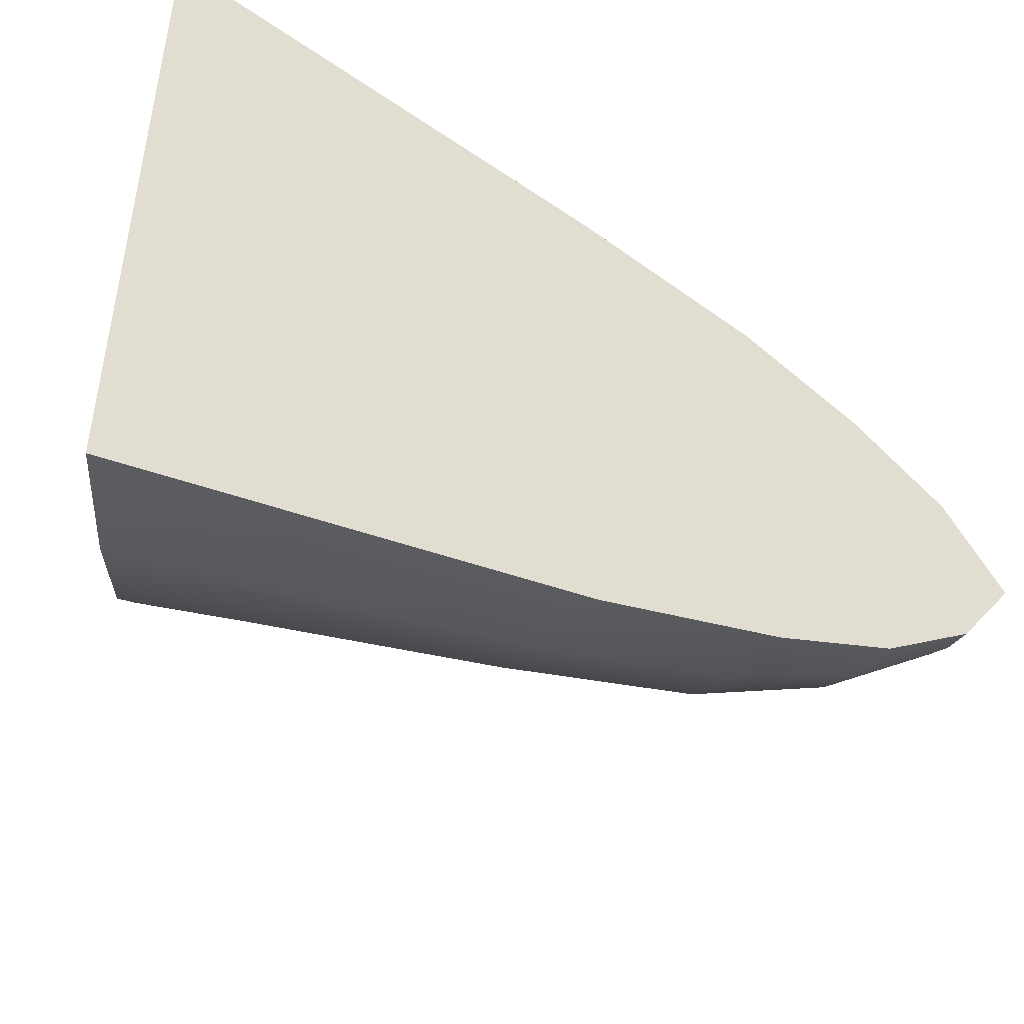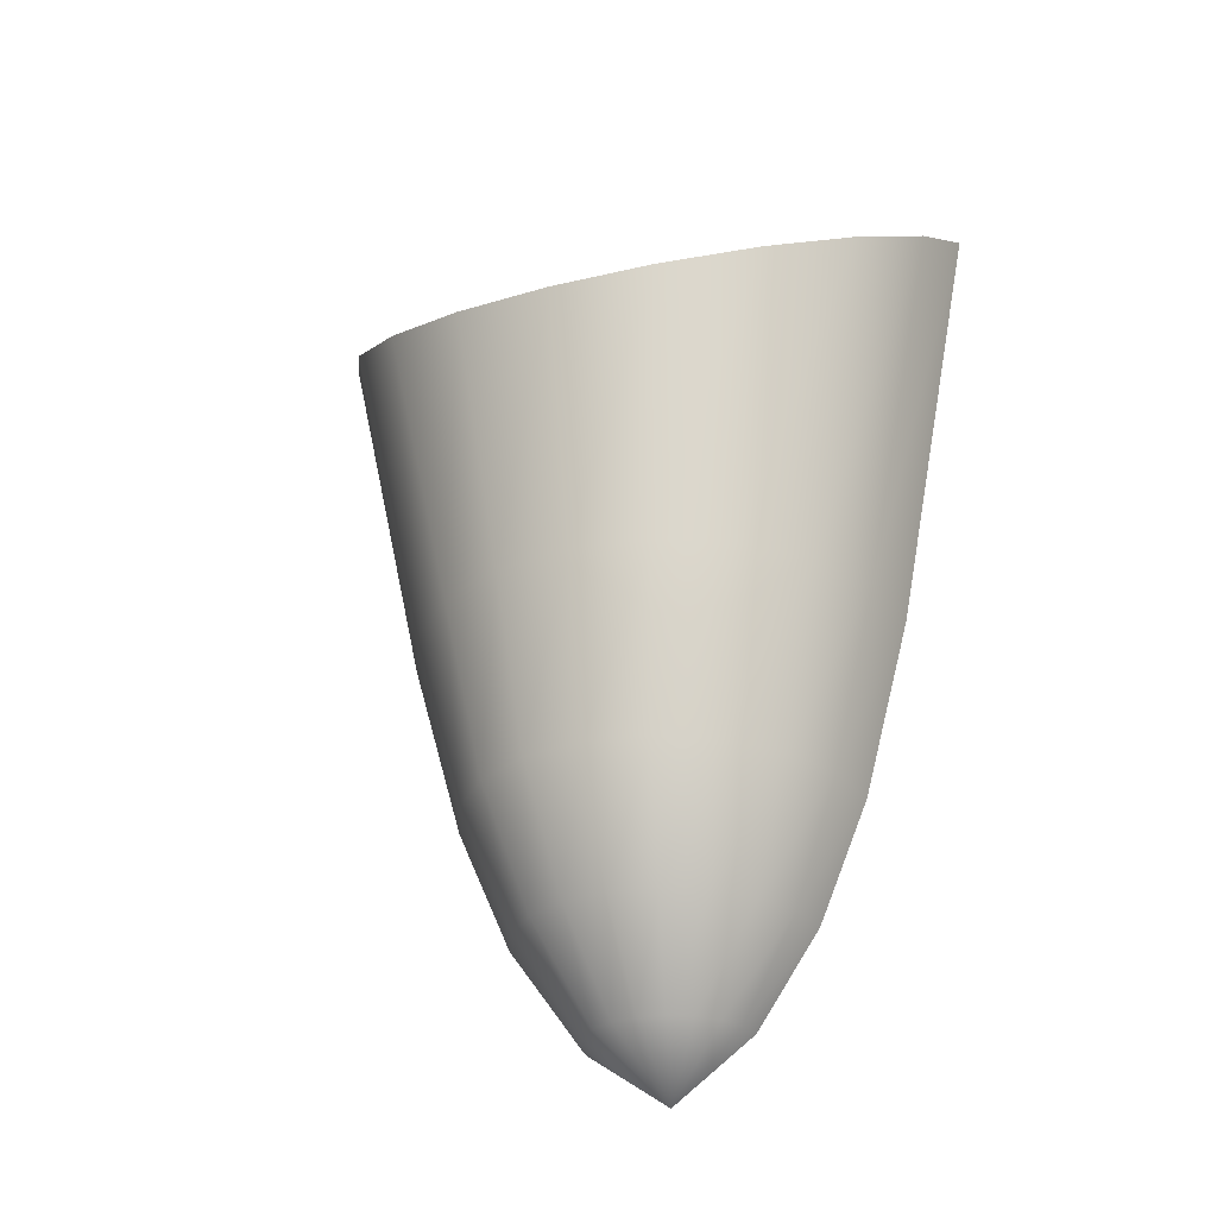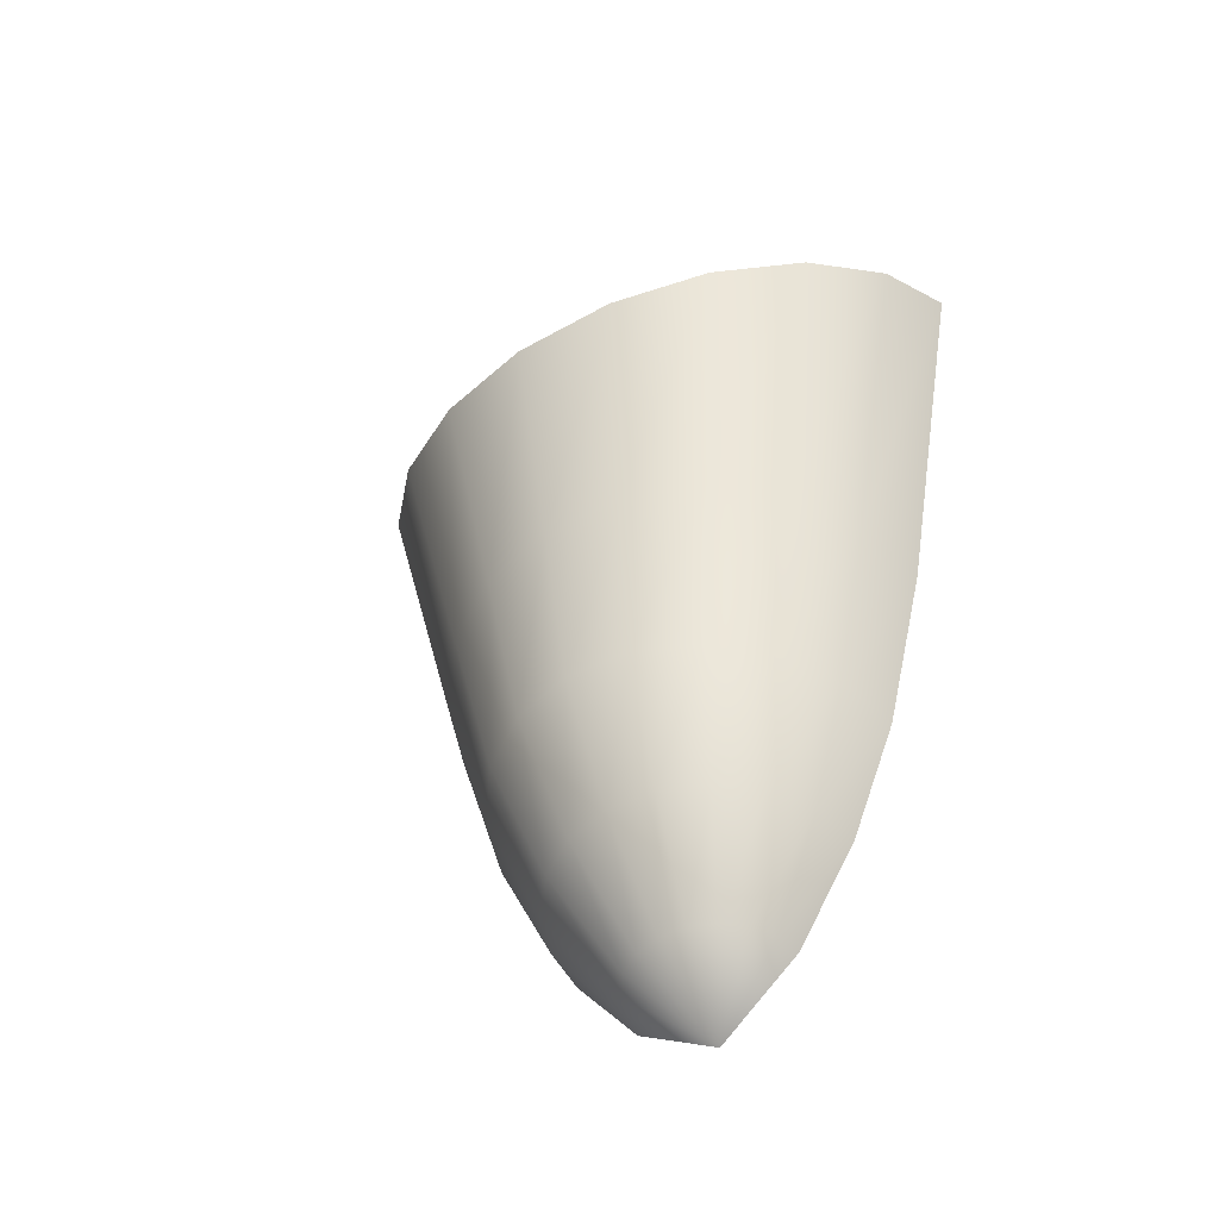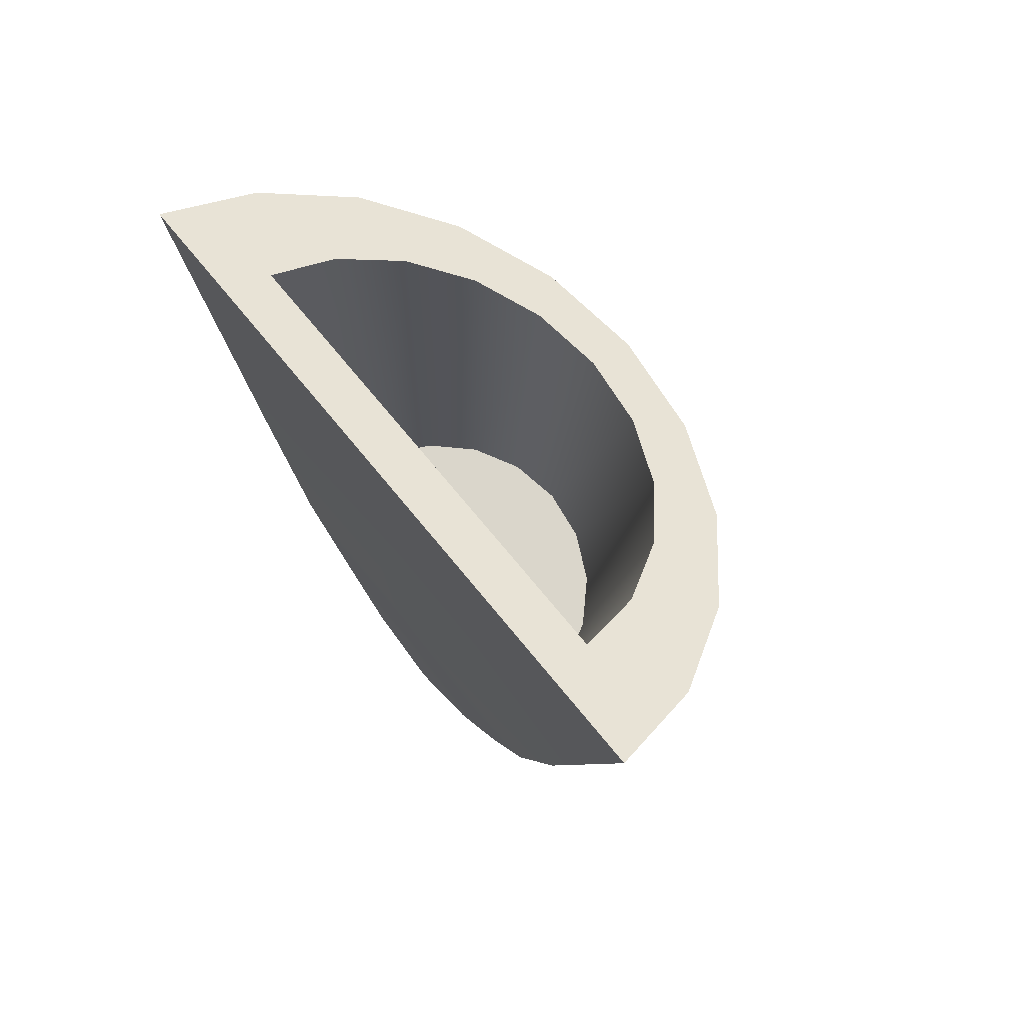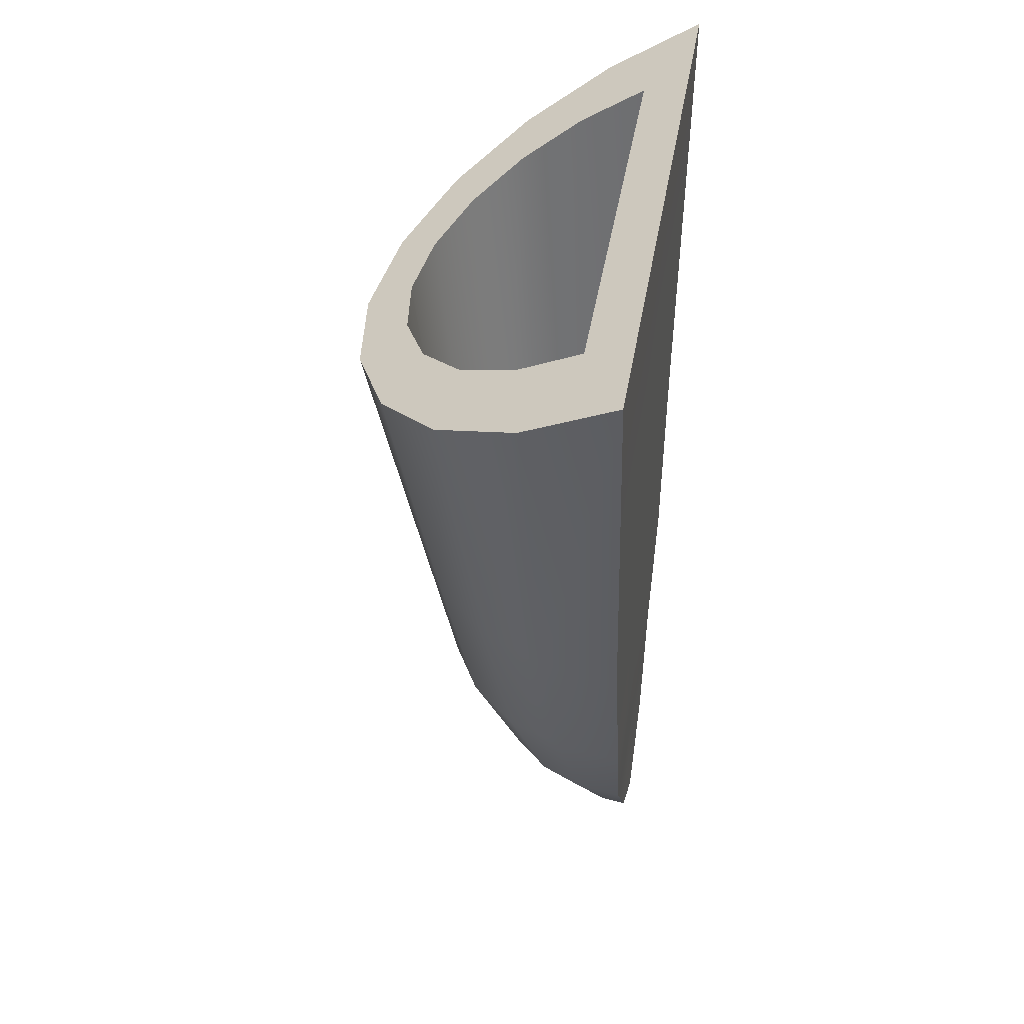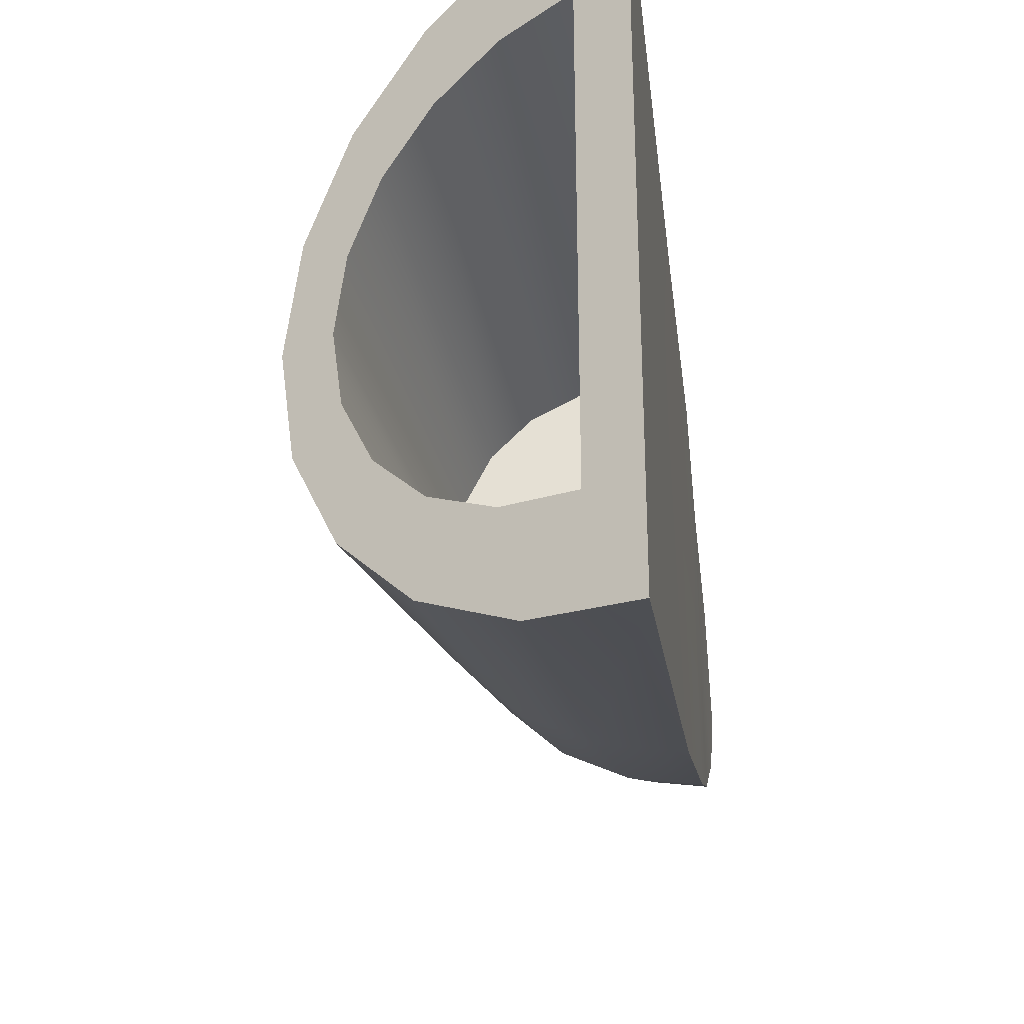
<metadata>
{"format":"obj","ext":"obj","renderer":"f3d","projection":"perspective","resolution":1024,"background":"white","views":[{"elev":-47.7,"azim":-121.5,"up":"+Z"},{"elev":-28.5,"azim":112.0,"up":"+Y"},{"elev":-53.1,"azim":127.0,"up":"+Y"},{"elev":73.8,"azim":-39.6,"up":"+Y"},{"elev":42.5,"azim":-170.5,"up":"+Y"},{"elev":-30.3,"azim":-172.5,"up":"+Z"}]}
</metadata>
<code>
g default
v 0.7322 -0.3346 -0.2379
v 0.6229 -0.3346 -0.4525
v 0.4525 -0.3346 -0.6229
v 0.2379 -0.3346 -0.7322
v 0 -0.3346 -0.7699
v 0 -0.3346 0.7699
v 0.2379 -0.3346 0.7322
v 0.4525 -0.3346 0.6229
v 0.6229 -0.3346 0.4525
v 0.7322 -0.3346 0.2379
v 0.7699 -0.3346 0
v 0.8843 0.4896 -0.3176
v 0.7519 0.564 -0.6041
v 0.5457 0.68 -0.8315
v 0.2859 0.8261 -0.9775
v -0.002057 0.988 -1.028
v -0.002057 0.988 1.028
v 0.2859 0.8261 0.9775
v 0.5457 0.68 0.8315
v 0.7519 0.564 0.6041
v 0.8843 0.4896 0.3176
v 0.9299 0.4639 0
v 0 -0.3346 0
v -0.002057 0.988 0
v 0.7533 0.5632 -0.2186
v 0.6622 0.6145 -0.4159
v 0.1432 0.9064 0
v 0.5203 0.6943 -0.5724
v 0.3414 0.7949 -0.6729
v 0.1432 0.9064 -0.7075
v 0.1432 0.9064 0.7075
v 0.3414 0.7949 0.6729
v 0.5203 0.6943 0.5724
v 0.6622 0.6145 0.4159
v 0.7533 0.5632 0.2186
v 0.7847 0.5456 0
v 0.624 -0.5798 -0.1638
v 0.5487 -0.5798 -0.3115
v 0.12 -0.5798 -0
v 0.4315 -0.5798 -0.4288
v 0.2837 -0.5798 -0.504
v 0.12 -0.5798 -0.53
v 0.12 -0.5798 0.53
v 0.2837 -0.5798 0.504
v 0.4315 -0.5798 0.4288
v 0.5487 -0.5798 0.3115
v 0.624 -0.5798 0.1638
v 0.6499 -0.5798 -0
v 0.4538 -1.259 -0.1421
v 0.386 -1.259 -0.2704
v 0.000101 -1.259 -0
v 0.2805 -1.259 -0.3721
v 0.1475 -1.259 -0.4375
v 0.000101 -1.259 -0.46
v 0.000101 -1.259 0.46
v 0.1475 -1.259 0.4375
v 0.2805 -1.259 0.3721
v 0.386 -1.259 0.2704
v 0.4538 -1.259 0.1421
v 0.4771 -1.259 -0
v 0.6266 -0.8865 -0.1904
v 0.6591 -0.8865 -0
v 0.6266 -0.8865 0.1904
v 0.5323 -0.8865 0.3622
v 0.3853 -0.8865 0.4986
v 0.2002 -0.8865 0.5861
v -0.005085 -0.8865 0.6163
v -0.005085 -0.8865 -0
v -0.005085 -0.8865 -0.6163
v 0.2002 -0.8865 -0.5861
v 0.3853 -0.8865 -0.4986
v 0.5323 -0.8865 -0.3622
v 0.2415 -1.546 -0.07998
v 0.2047 -1.546 -0.1521
v -0.004676 -1.731 -0
v 0.1475 -1.546 -0.2094
v 0.0753 -1.546 -0.2462
v -0.004676 -1.546 -0.2588
v -0.004676 -1.546 0.2588
v 0.0753 -1.546 0.2462
v 0.1475 -1.546 0.2094
v 0.2047 -1.546 0.1521
v 0.2415 -1.546 0.07998
v 0.2541 -1.546 -0
g pCylinder18
f 1 2 13 12
f 2 3 14 13
f 3 4 15 14
f 4 5 16 15
f 6 7 18 17
f 7 8 19 18
f 8 9 20 19
f 9 10 21 20
f 10 11 22 21
f 11 1 12 22
f 74 73 75
f 76 74 75
f 77 76 75
f 78 77 75
f 80 79 75
f 81 80 75
f 82 81 75
f 83 82 75
f 84 83 75
f 73 84 75
f 37 38 39
f 38 40 39
f 40 41 39
f 41 42 39
f 43 44 39
f 44 45 39
f 45 46 39
f 46 47 39
f 47 48 39
f 48 37 39
f 12 13 26 25
f 13 14 28 26
f 14 15 29 28
f 15 16 30 29
f 16 24 27 30
f 17 18 32 31
f 24 17 31 27
f 18 19 33 32
f 19 20 34 33
f 20 21 35 34
f 21 22 36 35
f 22 12 25 36
f 25 26 38 37
f 26 28 40 38
f 28 29 41 40
f 29 30 42 41
f 30 27 39 42
f 31 32 44 43
f 27 31 43 39
f 32 33 45 44
f 33 34 46 45
f 34 35 47 46
f 35 36 48 47
f 36 25 37 48
f 5 23 24 16
f 23 6 17 24
f 72 61 49 50
f 71 72 50 52
f 70 71 52 53
f 69 70 53 54
f 68 69 54 51
f 66 67 55 56
f 67 68 51 55
f 65 66 56 57
f 64 65 57 58
f 63 64 58 59
f 62 63 59 60
f 61 62 60 49
f 1 11 62 61
f 11 10 63 62
f 10 9 64 63
f 9 8 65 64
f 8 7 66 65
f 7 6 67 66
f 6 23 68 67
f 23 5 69 68
f 5 4 70 69
f 4 3 71 70
f 3 2 72 71
f 2 1 61 72
f 50 49 73 74
f 52 50 74 76
f 53 52 76 77
f 54 53 77 78
f 51 54 78 75
f 56 55 79 80
f 55 51 75 79
f 57 56 80 81
f 58 57 81 82
f 59 58 82 83
f 60 59 83 84
f 49 60 84 73

</code>
